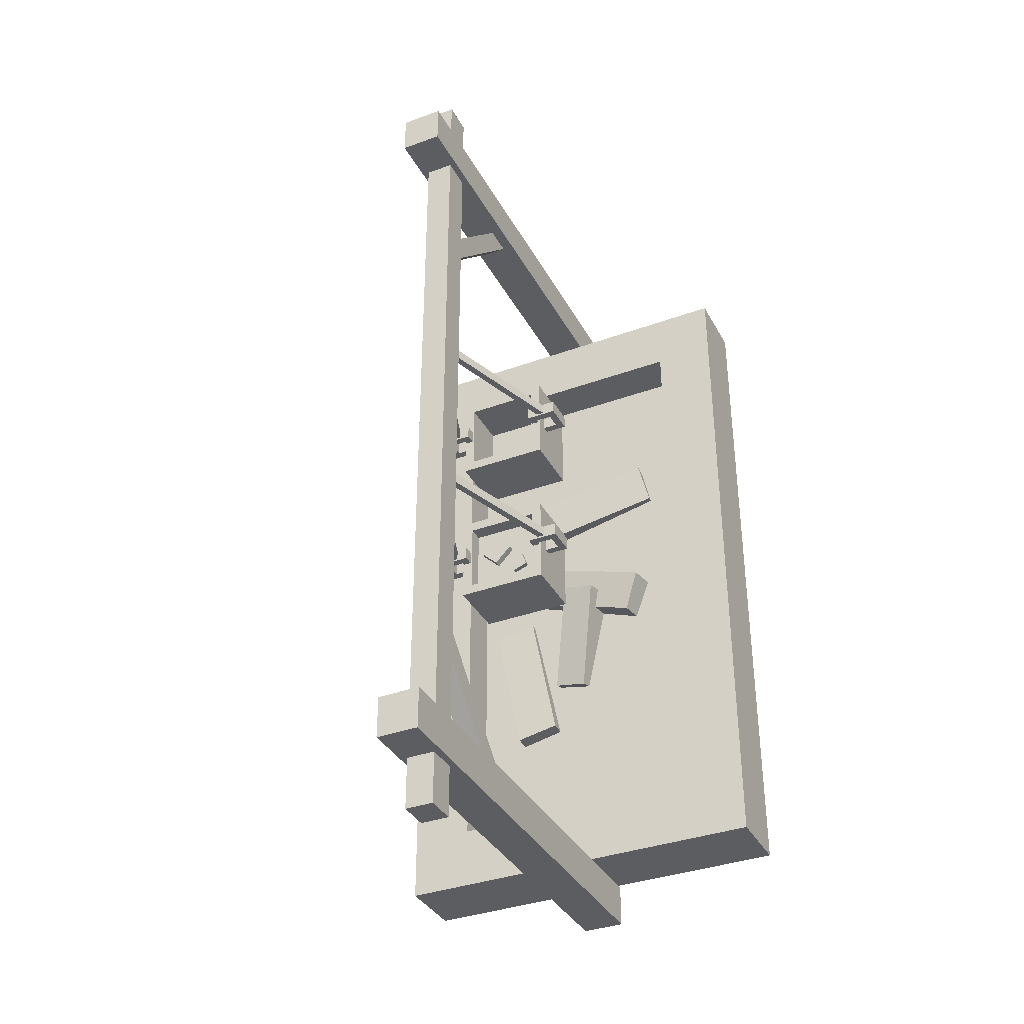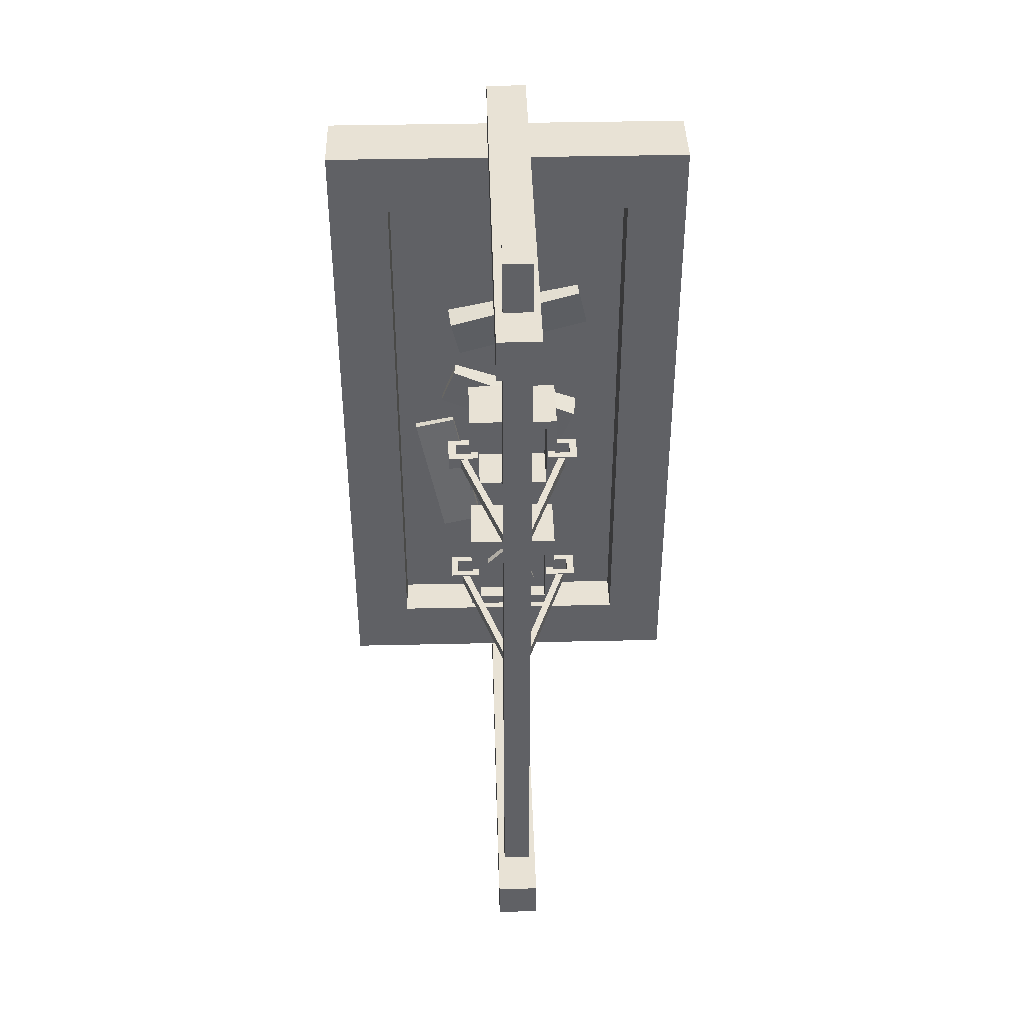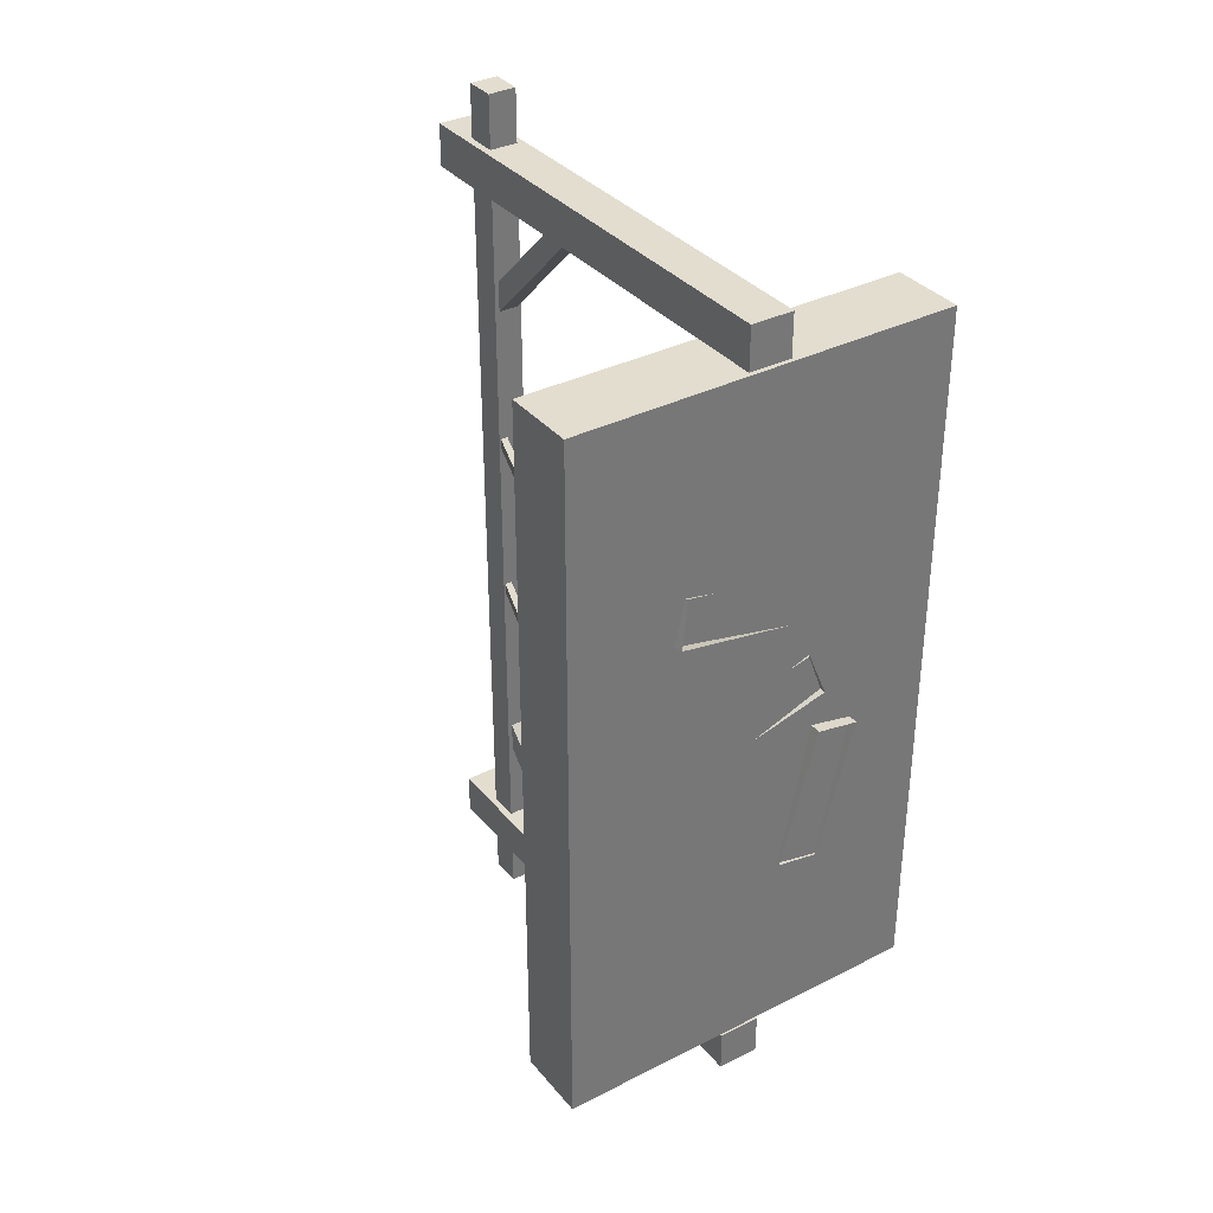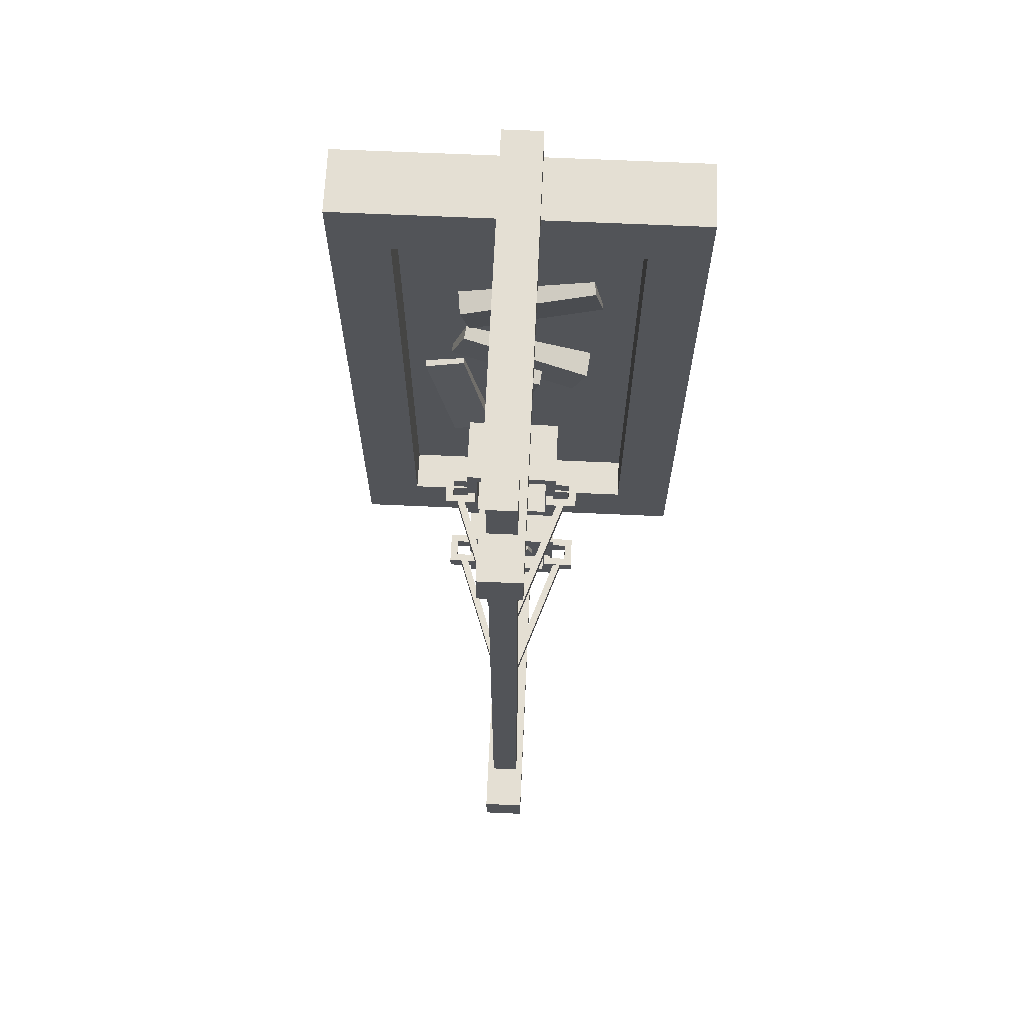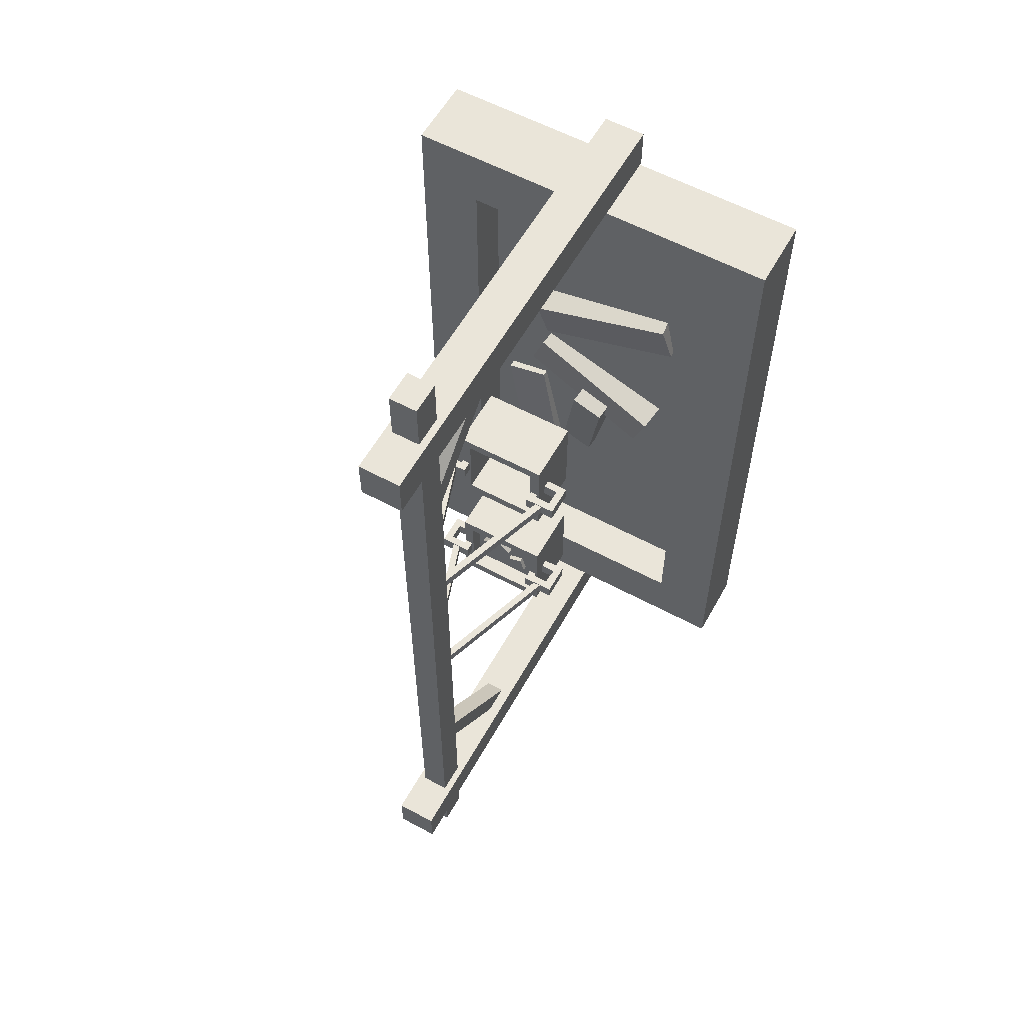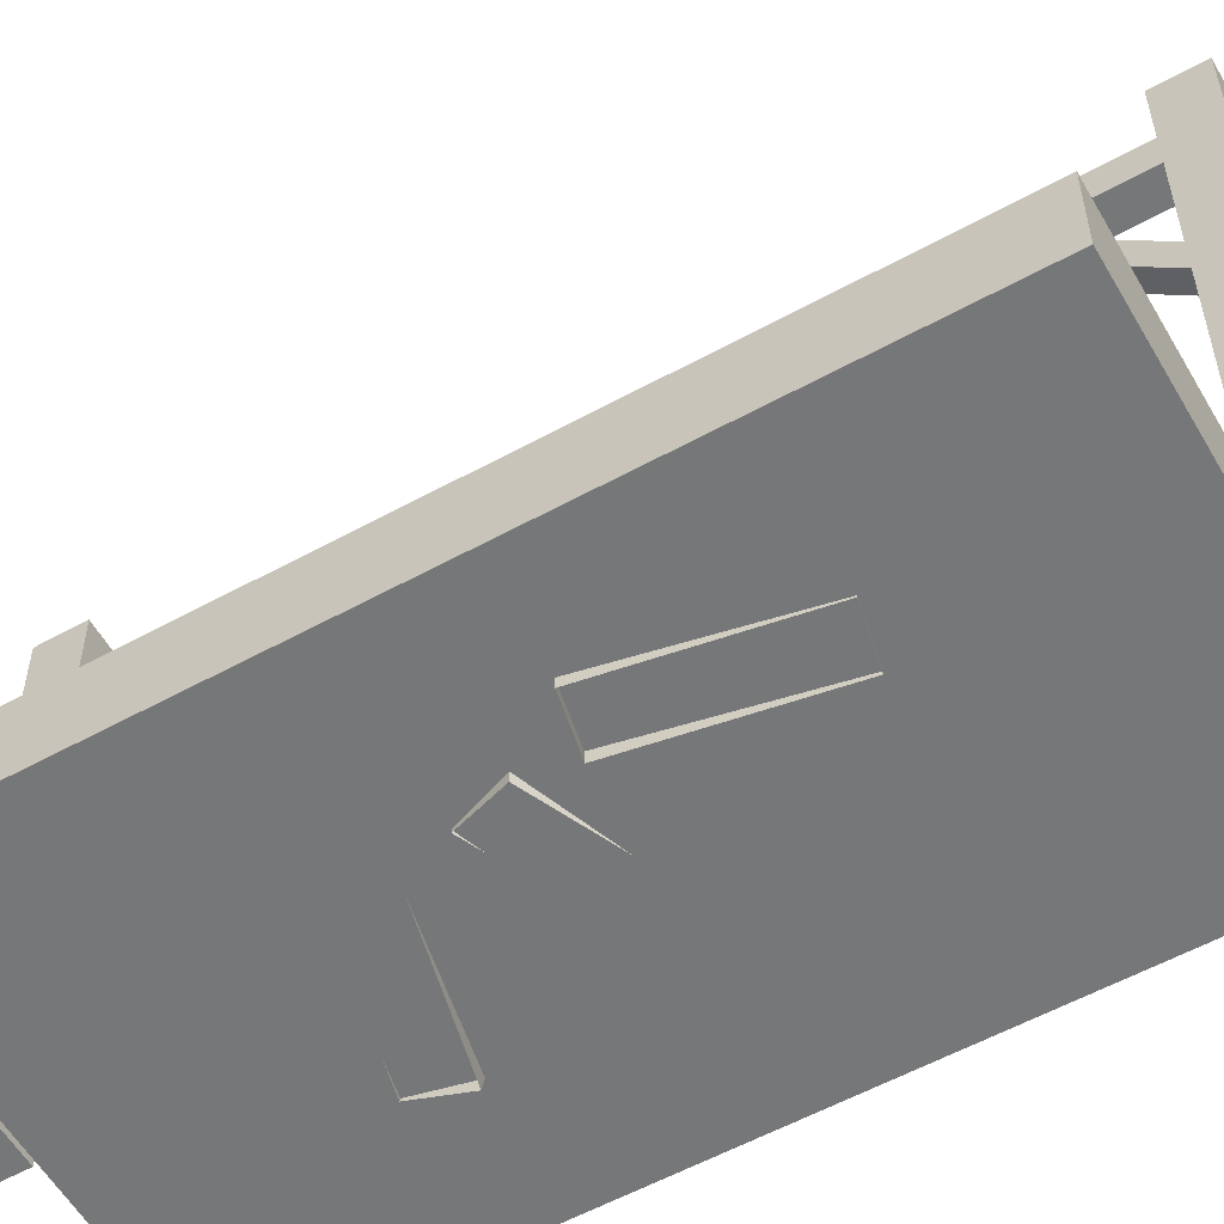
<metadata>
{"format":"obj","ext":"obj","renderer":"f3d","projection":"perspective","resolution":1024,"background":"white","views":[{"elev":-36.2,"azim":-154.5,"up":"+Z"},{"elev":40.7,"azim":178.4,"up":"+Z"},{"elev":34.9,"azim":-34.0,"up":"+Z"},{"elev":66.8,"azim":-177.4,"up":"+Z"},{"elev":58.6,"azim":-150.9,"up":"+Z"},{"elev":-57.0,"azim":119.8,"up":"+Y"}]}
</metadata>
<code>
v -0.3256 1.818 -0.4114
v 0.3256 1.818 -0.4114
v -0.3755 1.818 -0.4114
v 0.3755 1.818 -0.4114
v -0.3755 1.818 -0.4794
v 0.3755 1.818 -0.4794
v -0.3256 1.818 -0.4794
v 0.3256 1.818 -0.4794
v -4e-06 2.77 -0.4114
v -4e-06 2.77 -0.4794
v -0.02891 2.825 -0.4794
v -0.02891 2.825 -0.4114
v 0.0289 2.825 -0.4114
v 0.0289 2.825 -0.4794
v -4e-06 2.825 -0.4114
v -4e-06 2.825 -0.4794
v -0.3095 1.342 -0.7545
v -0.3095 1.342 -0.1396
v -0.3095 1.763 -0.7545
v -0.3095 1.763 -0.1396
v 0.3054 1.763 -0.7545
v 0.3054 1.763 -0.1396
v 0.3054 1.342 -0.7545
v 0.3054 1.342 -0.1396
v -0.2416 1.763 -0.6866
v -0.2416 1.763 -0.2075
v 0.2374 1.763 -0.2075
v 0.2374 1.763 -0.6866
v -0.2416 1.661 -0.6866
v -0.2416 1.661 -0.2075
v 0.2374 1.661 -0.2075
v 0.2374 1.661 -0.6866
v -0.03883 1.661 -0.3969
v 0.07274 1.661 -0.2875
v -0.03883 1.709 -0.3969
v 0.07274 1.709 -0.2875
v 0.07057 1.709 -0.5084
v 0.1821 1.709 -0.399
v 0.07057 1.661 -0.5084
v 0.1821 1.661 -0.399
v -0.4542 1.833 -0.4031
v -0.2485 1.833 -0.4031
v -0.4542 1.833 -0.491
v -0.2485 1.833 -0.491
v -0.4542 1.627 -0.491
v -0.2485 1.627 -0.491
v -0.4542 1.627 -0.4031
v -0.2485 1.627 -0.4031
v -0.4041 1.783 -0.491
v -0.2986 1.783 -0.491
v -0.2986 1.677 -0.491
v -0.4041 1.677 -0.491
v -0.4041 1.677 -0.4031
v -0.2986 1.677 -0.4031
v -0.2986 1.783 -0.4031
v -0.4041 1.783 -0.4031
v -0.1599 1.661 -0.5679
v -0.1262 1.661 -0.4719
v -0.1599 1.692 -0.5679
v -0.1262 1.692 -0.4719
v -0.06389 1.692 -0.6016
v -0.03023 1.692 -0.5056
v -0.06389 1.661 -0.6016
v -0.03023 1.661 -0.5056
v 0.4542 1.833 -0.491
v 0.2485 1.833 -0.491
v 0.4542 1.833 -0.4031
v 0.2485 1.833 -0.4031
v 0.4542 1.627 -0.4031
v 0.2485 1.627 -0.4031
v 0.4542 1.627 -0.491
v 0.2485 1.627 -0.491
v 0.4041 1.783 -0.4031
v 0.2985 1.783 -0.4031
v 0.2985 1.677 -0.4031
v 0.4041 1.677 -0.4031
v 0.4041 1.677 -0.491
v 0.2985 1.677 -0.491
v 0.2985 1.783 -0.491
v 0.4041 1.783 -0.491
v -0.3256 1.818 0.7047
v 0.3256 1.818 0.7047
v -0.3755 1.818 0.7047
v 0.3755 1.818 0.7047
v -0.3755 1.818 0.6367
v 0.3755 1.818 0.6367
v -0.3256 1.818 0.6367
v 0.3256 1.818 0.6367
v -4e-06 2.77 0.7047
v -4e-06 2.77 0.6367
v -0.02891 2.825 0.6367
v -0.02891 2.825 0.7047
v 0.0289 2.825 0.7047
v 0.0289 2.825 0.6367
v -4e-06 2.825 0.7047
v -4e-06 2.825 0.6367
v -0.3095 1.342 0.361
v -0.3095 1.342 0.9759
v -0.3095 1.763 0.361
v -0.3095 1.763 0.9759
v 0.3054 1.763 0.361
v 0.3054 1.763 0.9759
v 0.3054 1.342 0.361
v 0.3054 1.342 0.9759
v -0.2416 1.763 0.4289
v -0.2416 1.763 0.9079
v 0.2374 1.763 0.9079
v 0.2374 1.763 0.4289
v -0.2416 1.437 0.4289
v -0.2416 1.437 0.9079
v 0.2374 1.437 0.9079
v 0.2374 1.437 0.4289
v -0.4542 1.833 0.7124
v -0.2485 1.833 0.7124
v -0.4542 1.833 0.6245
v -0.2485 1.833 0.6245
v -0.4542 1.627 0.6245
v -0.2485 1.627 0.6245
v -0.4542 1.627 0.7124
v -0.2485 1.627 0.7124
v -0.4041 1.783 0.6245
v -0.2986 1.783 0.6245
v -0.2986 1.677 0.6245
v -0.4041 1.677 0.6245
v -0.4041 1.677 0.7124
v -0.2986 1.677 0.7124
v -0.2986 1.783 0.7124
v -0.4041 1.783 0.7124
v 0.4542 1.833 0.6245
v 0.2485 1.833 0.6245
v 0.4542 1.833 0.7124
v 0.2485 1.833 0.7124
v 0.4542 1.627 0.7124
v 0.2485 1.627 0.7124
v 0.4542 1.627 0.6245
v 0.2485 1.627 0.6245
v 0.4041 1.783 0.7124
v 0.2985 1.783 0.7124
v 0.2985 1.677 0.7124
v 0.4041 1.677 0.7124
v 0.4041 1.677 0.6245
v 0.2985 1.677 0.6245
v 0.2985 1.783 0.6245
v 0.4041 1.783 0.6245
v -1.276 0.07215 2.378
v 1.276 0.07215 2.378
v -1.276 0.5538 2.378
v 1.276 0.5538 2.378
v -1.276 0.5538 -2.378
v 1.276 0.5538 -2.378
v -1.276 0.07215 -2.378
v 1.276 0.07215 -2.378
v -0.8573 0.5538 1.95
v 0.8573 0.5538 1.95
v 0.8573 0.5538 -1.95
v -0.8573 0.5538 -1.95
v -0.8573 0.255 1.95
v 0.8573 0.255 1.95
v 0.8573 0.255 -1.95
v -0.8573 0.255 -1.95
v -0.139 0.07215 2.676
v 0.139 0.07215 2.676
v -0.139 3.182 2.676
v 0.139 3.182 2.676
v -0.139 3.182 2.398
v 0.139 3.182 2.398
v -0.139 0.07215 2.398
v 0.139 0.07215 2.398
v -0.06402 2.688 1.592
v 0.064 2.688 1.592
v -0.06402 2.683 1.8
v 0.064 2.683 1.8
v -0.06402 2.062 2.42
v 0.064 2.062 2.42
v -0.06402 1.854 2.426
v 0.064 1.854 2.426
v -0.09255 2.673 3.021
v 0.09253 2.673 3.021
v -0.09255 2.879 3.021
v 0.09253 2.879 3.021
v -0.09255 2.879 -3.021
v 0.09253 2.879 -3.021
v -0.09255 2.673 -3.021
v 0.09253 2.673 -3.021
v -0.06402 2.688 -1.592
v 0.064 2.688 -1.592
v -0.06402 2.683 -1.8
v 0.064 2.683 -1.8
v -0.06402 2.062 -2.42
v 0.064 2.062 -2.42
v -0.06402 1.854 -2.426
v 0.064 1.854 -2.426
v -0.139 0.07215 -2.398
v 0.139 0.07215 -2.398
v -0.139 3.182 -2.398
v 0.139 3.182 -2.398
v -0.139 3.182 -2.676
v 0.139 3.182 -2.676
v -0.139 0.07215 -2.676
v 0.139 0.07215 -2.676
v 0.2327 0.05184 -1.128
v 0.4362 0 -0.1499
v 0.2273 0.3528 -1.111
v 0.4308 0.301 -0.1329
v 0.5224 0.3616 -1.172
v 0.7259 0.3098 -0.1938
v 0.5279 0.06064 -1.189
v 0.7314 0.008799 -0.2109
v -0.03804 0.1039 -0.7467
v -0.1922 0.2774 0.007174
v -0.007338 0.3351 -0.7936
v -0.1615 0.5085 -0.03973
v 0.2239 0.3149 -0.7416
v 0.06969 0.4883 0.0122
v 0.1932 0.08377 -0.6947
v 0.03898 0.2572 0.0591
v -0.5541 0.1481 0.03767
v 0.3777 0.05786 0.3893
v -0.5169 0.4466 0.01582
v 0.4149 0.3563 0.3674
v -0.414 0.4131 -0.2656
v 0.5178 0.3229 0.08599
v -0.4511 0.1147 -0.2437
v 0.4807 0.02444 0.1078
v -0.5089 0.05533 1.131
v 0.4632 0.1345 0.9104
v -0.5427 0.3519 1.089
v 0.4294 0.431 0.8679
v -0.6049 0.303 0.7979
v 0.3672 0.3822 0.5769
v -0.571 0.00648 0.8404
v 0.401 0.08563 0.6195
f 13 15 9 2 4
f 9 10 8 2
f 2 8 6 4
f 7 1 3 5
f 1 9 15 12 3
f 7 10 9 1
f 3 12 11 5
f 14 13 4 6
f 10 16 14 6 8
f 5 11 16 10 7
f 12 15 13 14 16 11
f 17 18 20 19
f 21 22 24 23
f 23 24 18 17
f 18 24 22 20
f 23 17 19 21
f 19 20 26 25
f 20 22 27 26
f 22 21 28 27
f 21 19 25 28
f 25 26 30 29
f 26 27 31 30
f 27 28 32 31
f 28 25 29 32
f 32 29 30 31
f 33 34 36 35
f 35 36 38 37
f 37 38 40 39
f 34 40 38 36
f 39 33 35 37
f 41 42 44 43
f 45 46 48 47
f 42 48 46 44
f 47 41 43 45
f 43 44 50 49
f 44 46 51 50
f 46 45 52 51
f 45 43 49 52
f 47 48 54 53
f 48 42 55 54
f 42 41 56 55
f 41 47 53 56
f 51 52 53 54
f 52 49 56 53
f 51 54 55 50
f 50 55 56 49
f 57 58 60 59
f 59 60 62 61
f 61 62 64 63
f 58 64 62 60
f 63 57 59 61
f 65 66 68 67
f 69 70 72 71
f 66 72 70 68
f 71 65 67 69
f 67 68 74 73
f 68 70 75 74
f 70 69 76 75
f 69 67 73 76
f 71 72 78 77
f 72 66 79 78
f 66 65 80 79
f 65 71 77 80
f 75 76 77 78
f 76 73 80 77
f 75 78 79 74
f 74 79 80 73
f 93 95 89 82 84
f 89 90 88 82
f 82 88 86 84
f 87 81 83 85
f 81 89 95 92 83
f 87 90 89 81
f 83 92 91 85
f 94 93 84 86
f 90 96 94 86 88
f 85 91 96 90 87
f 92 95 93 94 96 91
f 97 98 100 99
f 109 110 111 112
f 101 102 104 103
f 103 104 98 97
f 98 104 102 100
f 103 97 99 101
f 99 100 106 105
f 100 102 107 106
f 102 101 108 107
f 101 99 105 108
f 105 106 110 109
f 106 107 111 110
f 107 108 112 111
f 108 105 109 112
f 113 114 116 115
f 117 118 120 119
f 114 120 118 116
f 119 113 115 117
f 115 116 122 121
f 116 118 123 122
f 118 117 124 123
f 117 115 121 124
f 119 120 126 125
f 120 114 127 126
f 114 113 128 127
f 113 119 125 128
f 123 124 125 126
f 124 121 128 125
f 123 126 127 122
f 122 127 128 121
f 129 130 132 131
f 133 134 136 135
f 130 136 134 132
f 135 129 131 133
f 131 132 138 137
f 132 134 139 138
f 134 133 140 139
f 133 131 137 140
f 135 136 142 141
f 136 130 143 142
f 130 129 144 143
f 129 135 141 144
f 139 140 141 142
f 140 137 144 141
f 139 142 143 138
f 138 143 144 137
f 145 146 148 147
f 157 158 159 160
f 149 150 152 151
f 151 152 146 145
f 146 152 150 148
f 151 145 147 149
f 147 148 154 153
f 148 150 155 154
f 150 149 156 155
f 149 147 153 156
f 153 154 158 157
f 154 155 159 158
f 155 156 160 159
f 156 153 157 160
f 161 162 164 163
f 163 164 166 165
f 165 166 168 167
f 167 168 162 161
f 162 168 166 164
f 167 161 163 165
f 171 173 174 172
f 175 169 170 176
f 170 172 174 176
f 175 173 171 169
f 177 178 180 179
f 179 180 182 181
f 181 182 184 183
f 183 184 178 177
f 178 184 182 180
f 183 177 179 181
f 187 188 190 189
f 191 192 186 185
f 186 192 190 188
f 191 185 187 189
f 193 194 196 195
f 195 196 198 197
f 197 198 200 199
f 199 200 194 193
f 194 200 198 196
f 199 193 195 197
f 201 202 204 203
f 203 204 206 205
f 205 206 208 207
f 202 208 206 204
f 207 201 203 205
f 209 210 212 211
f 211 212 214 213
f 213 214 216 215
f 210 216 214 212
f 215 209 211 213
f 217 218 220 219
f 219 220 222 221
f 221 222 224 223
f 218 224 222 220
f 223 217 219 221
f 225 226 228 227
f 227 228 230 229
f 229 230 232 231
f 226 232 230 228
f 231 225 227 229

</code>
